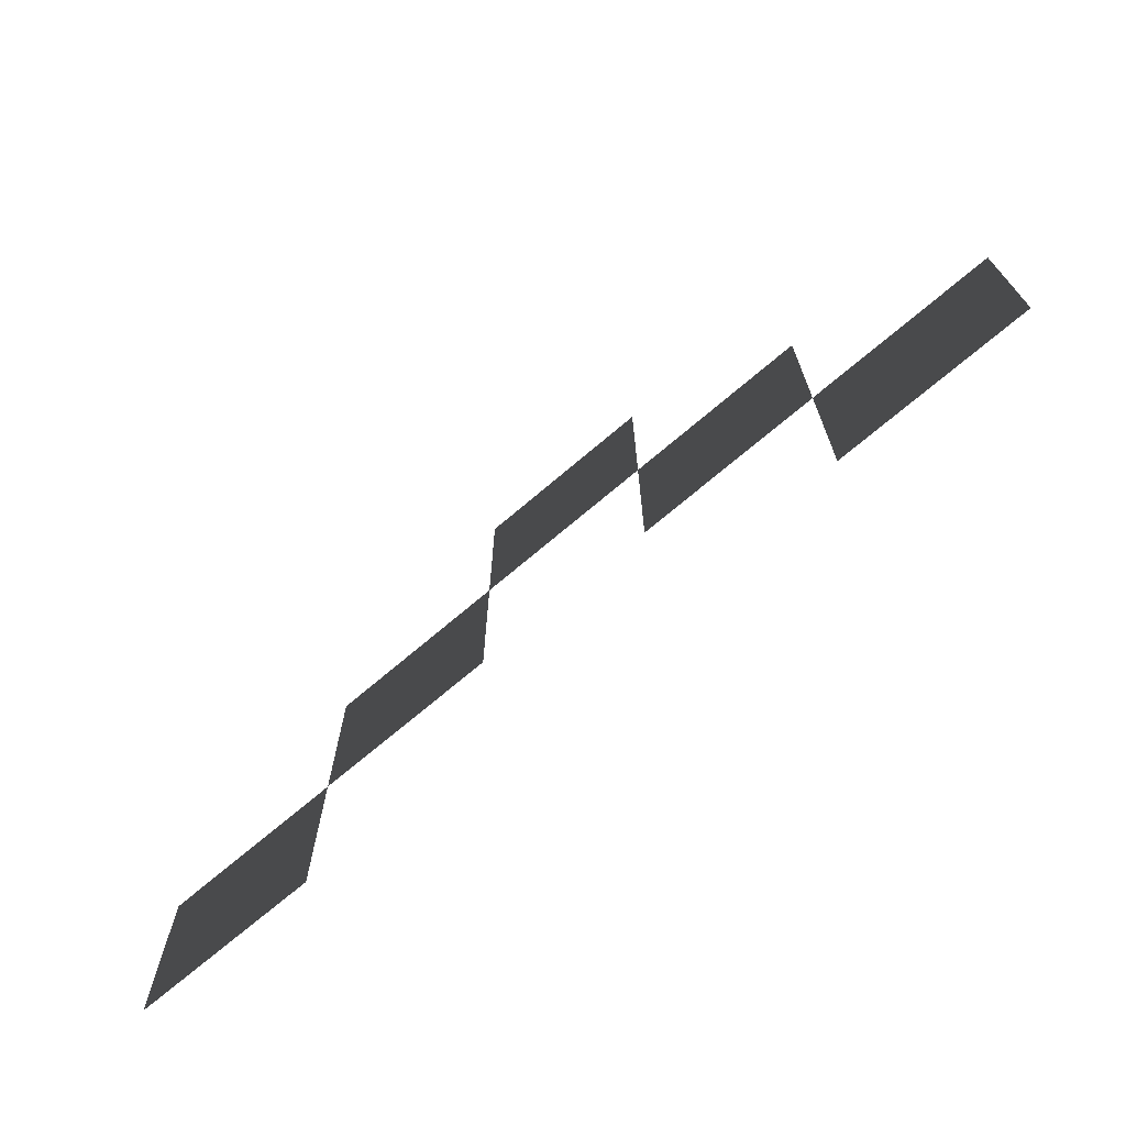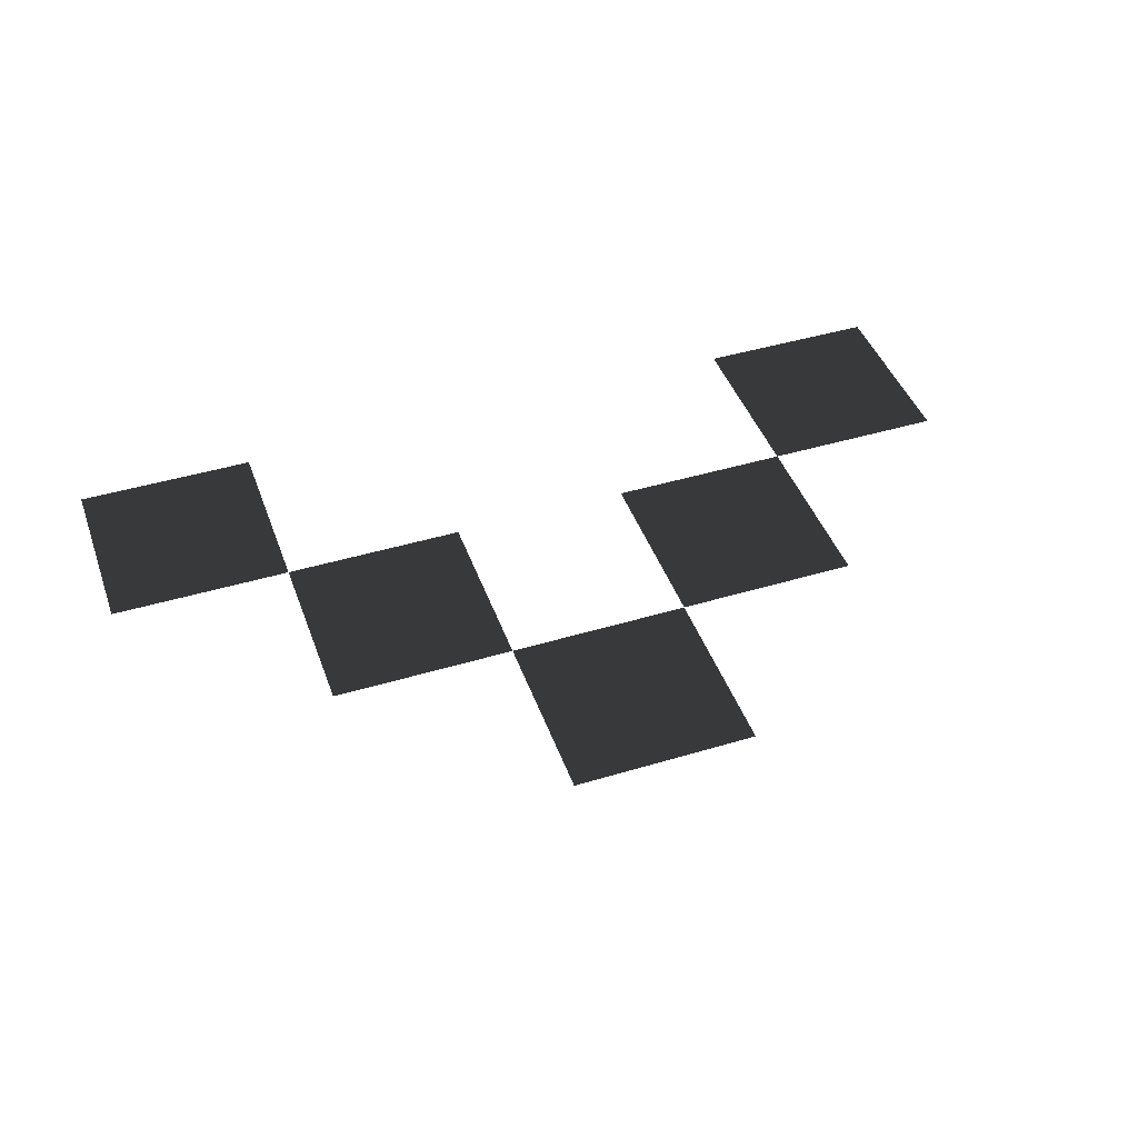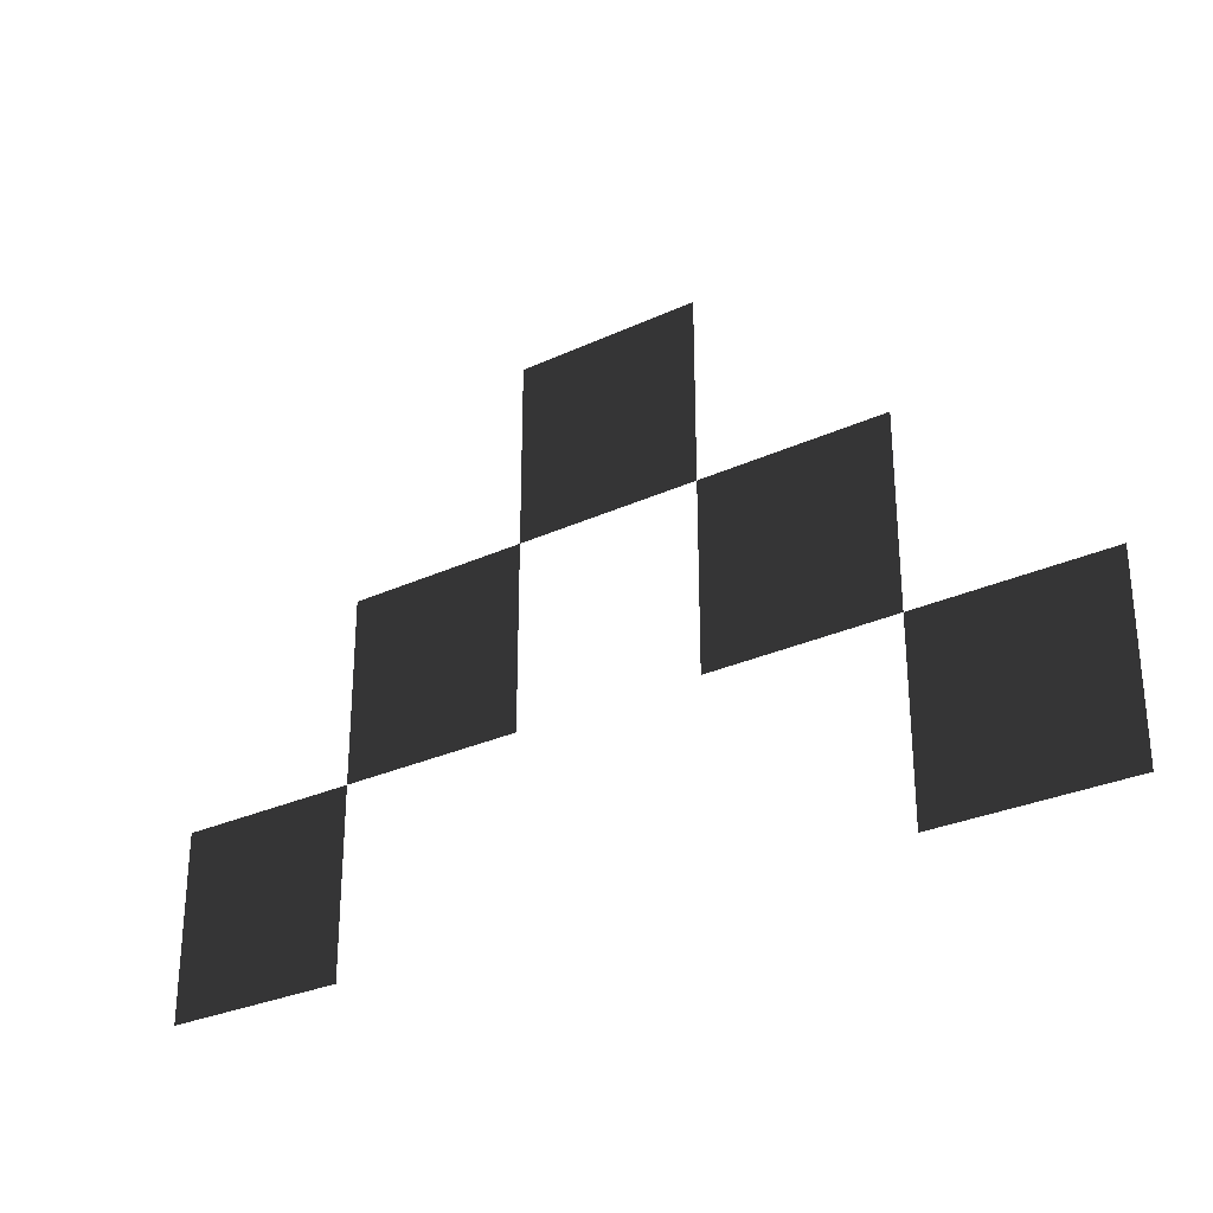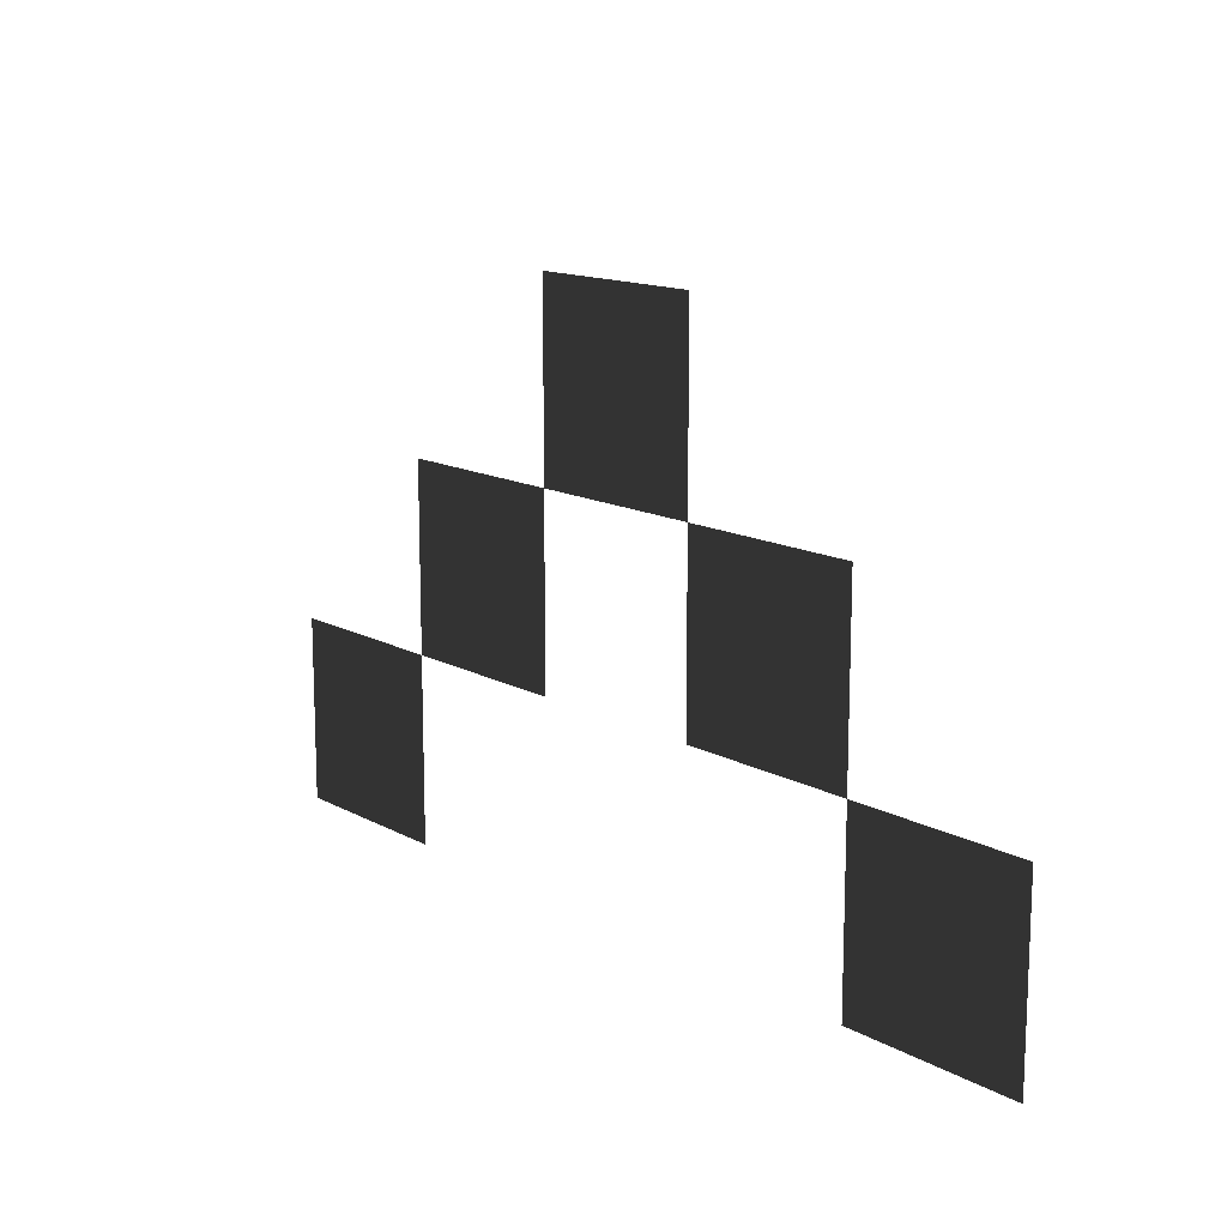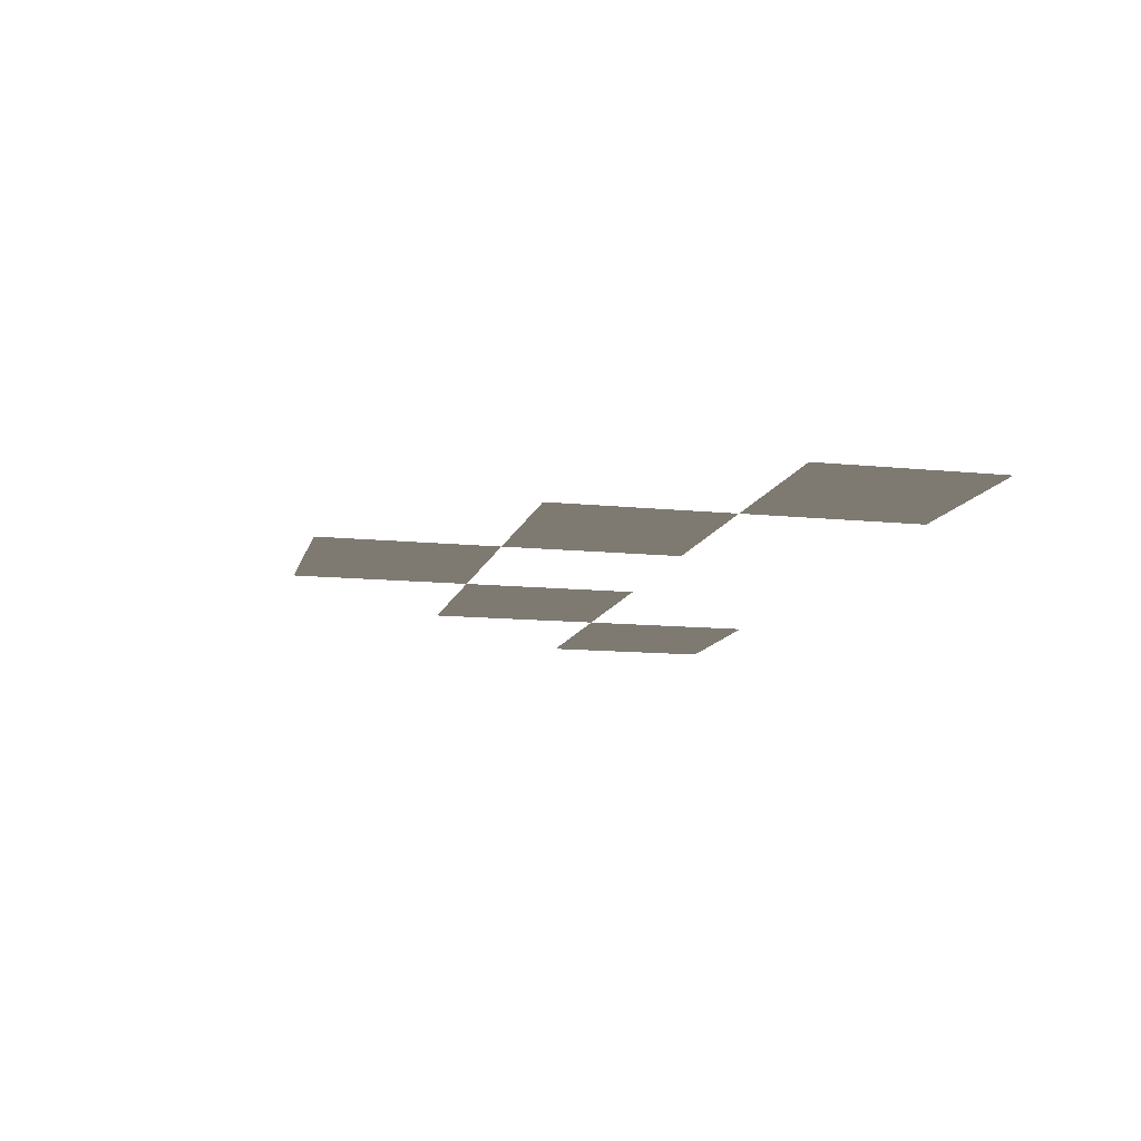
<metadata>
{"format":"obj","ext":"obj","renderer":"f3d","projection":"perspective","resolution":1024,"background":"white","views":[{"elev":-70.7,"azim":40.5,"up":"+Y"},{"elev":44.1,"azim":160.6,"up":"+Z"},{"elev":-29.1,"azim":-145.5,"up":"+Y"},{"elev":13.9,"azim":-129.8,"up":"+Y"},{"elev":-12.2,"azim":-103.6,"up":"+Z"}]}
</metadata>
<code>
v -66 198 -9e-06
v 66 198 -9e-06
v 66 66 -3e-06
v -66 66 -3e-06
v 0 132 -6e-06
v -198 66 -3e-06
v -66 66 -3e-06
v -66 -66 -3e-06
v -198 -66 -3e-06
v -132 0 0
v 66 66 -3e-06
v 198 66 -3e-06
v 198 -66 -3e-06
v 66 -66 -3e-06
v 132 0 0
v -330 -66 -3e-06
v -198 -66 -3e-06
v -198 -198 -9e-06
v -330 -198 -9e-06
v -264 -132 -6e-06
v 198 -66 -3e-06
v 330 -66 -3e-06
v 330 -198 -9e-06
v 198 -198 -9e-06
v 264 -132 -6e-06
g group0
g group1
f 4 2 3
f 2 4 1
f 9 7 8
f 7 9 6
f 14 12 13
f 12 14 11
f 19 17 18
f 17 19 16
f 24 22 23
f 22 24 21

</code>
